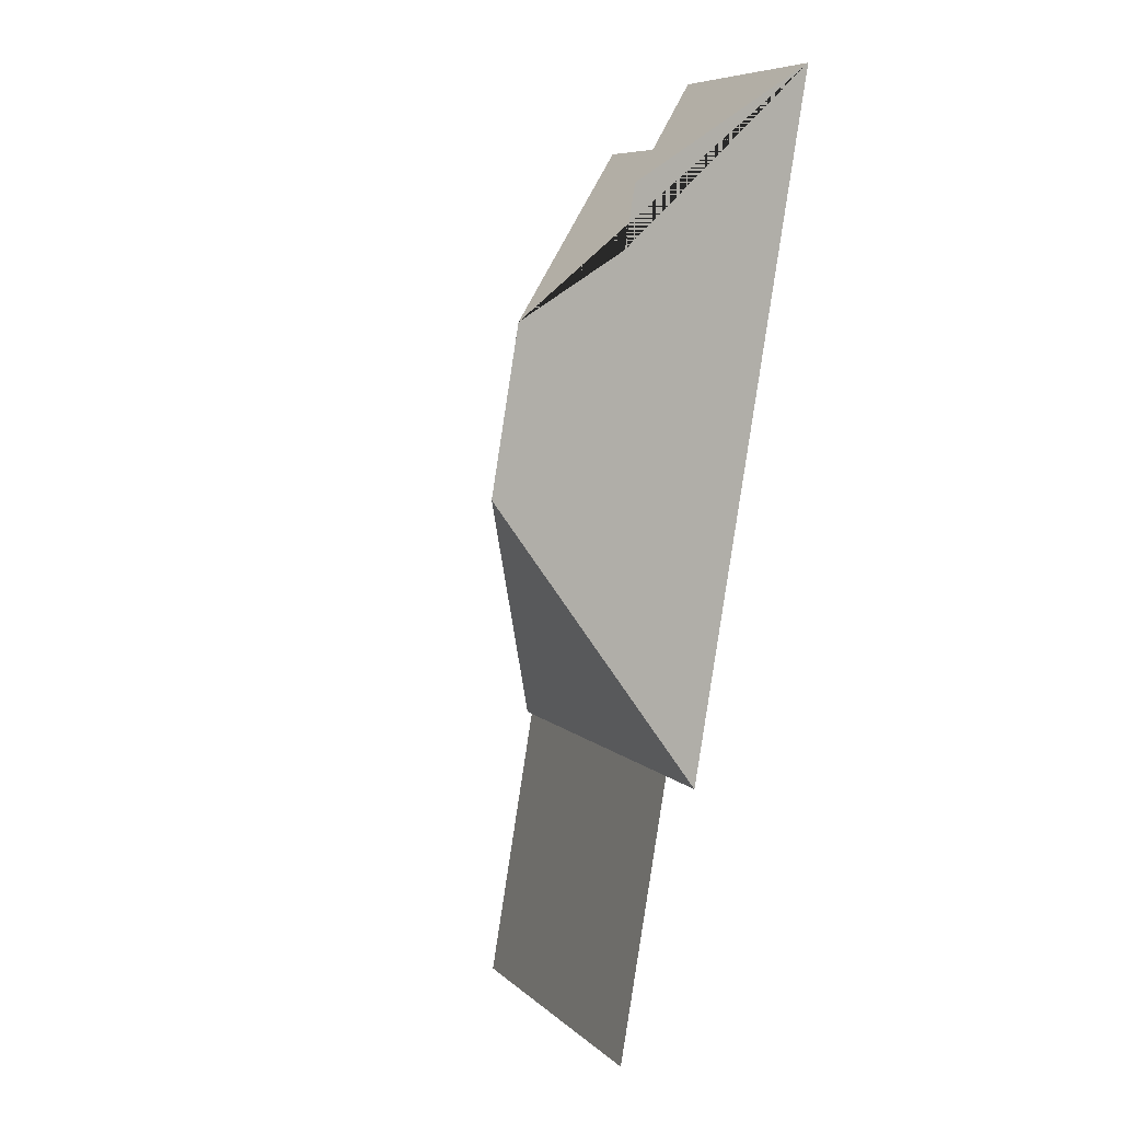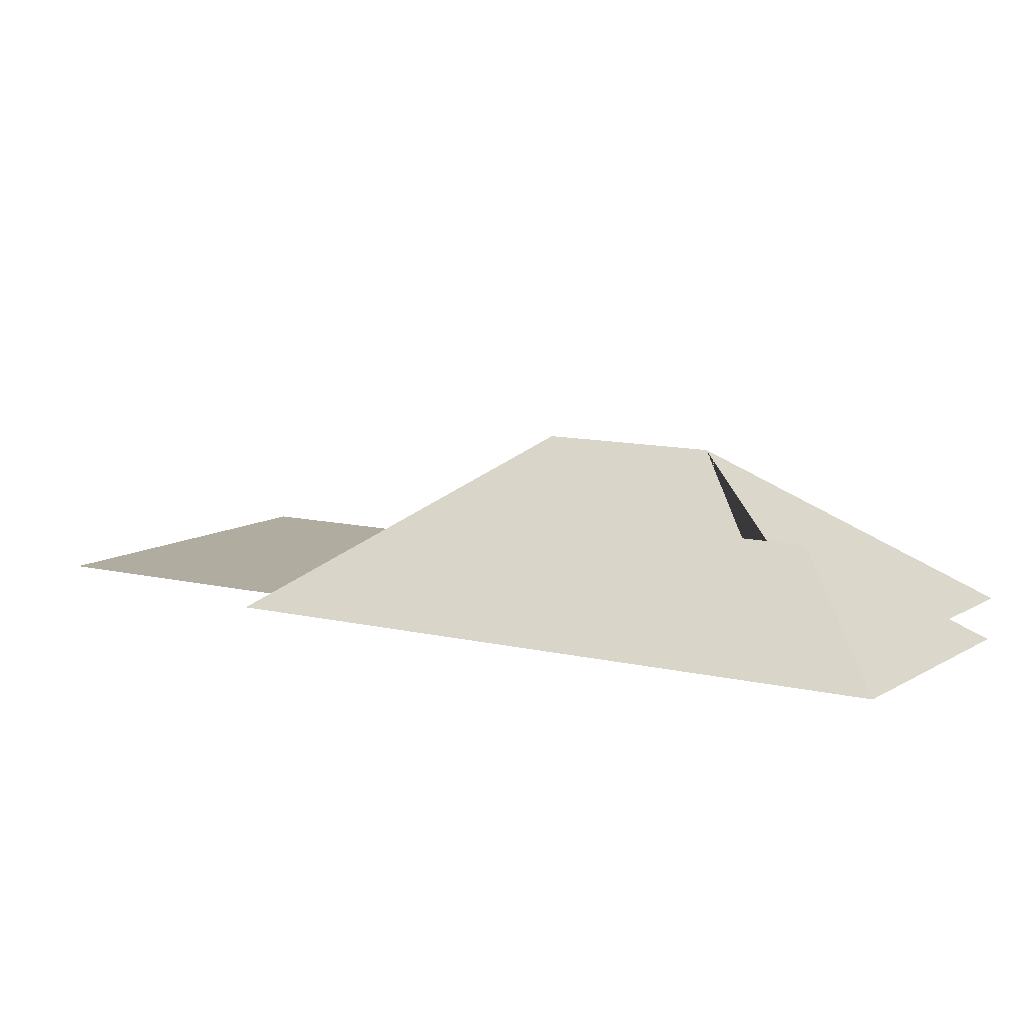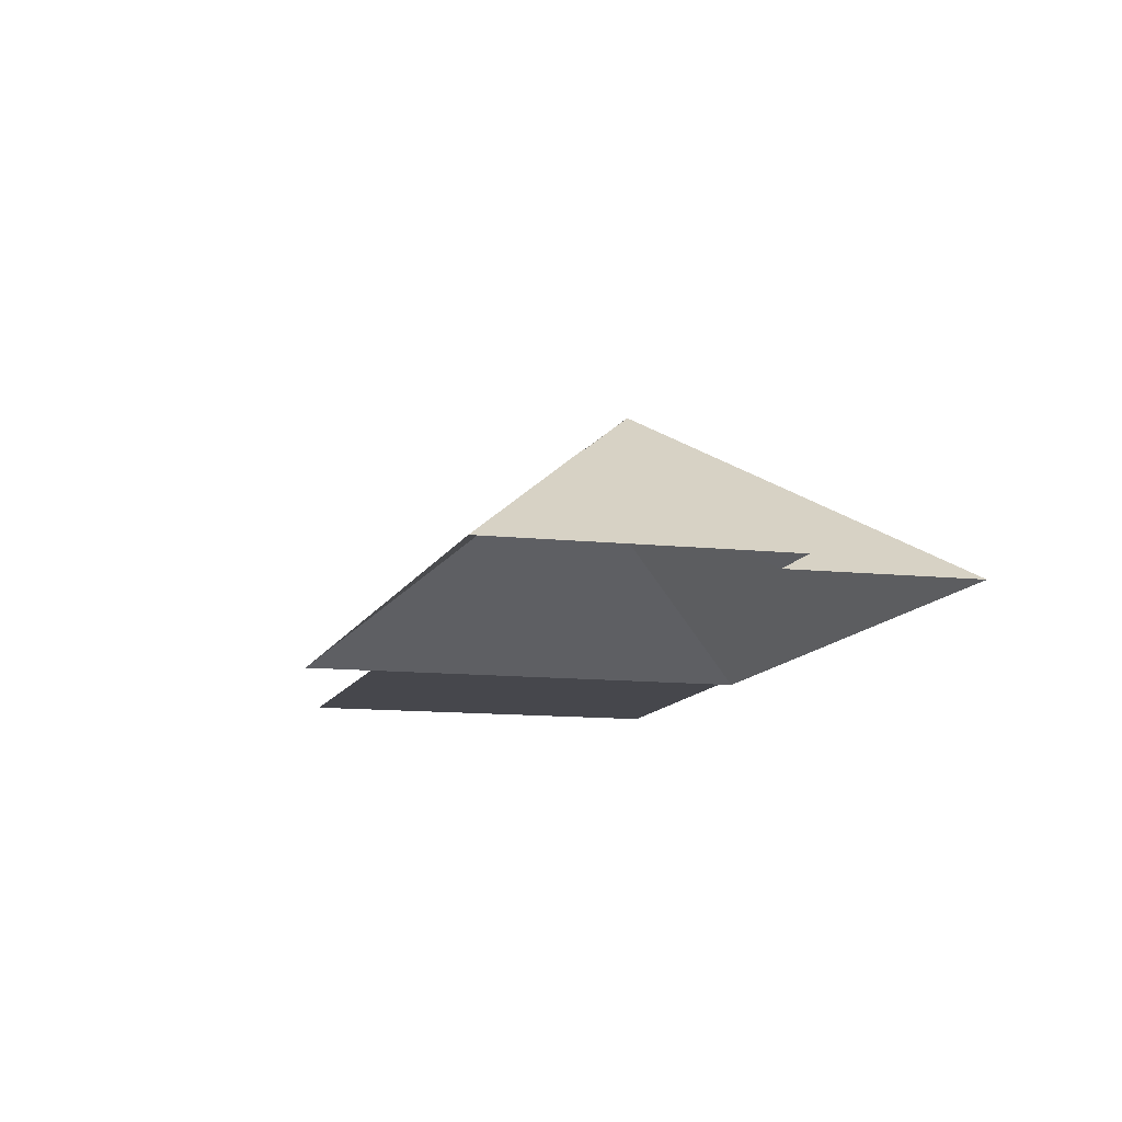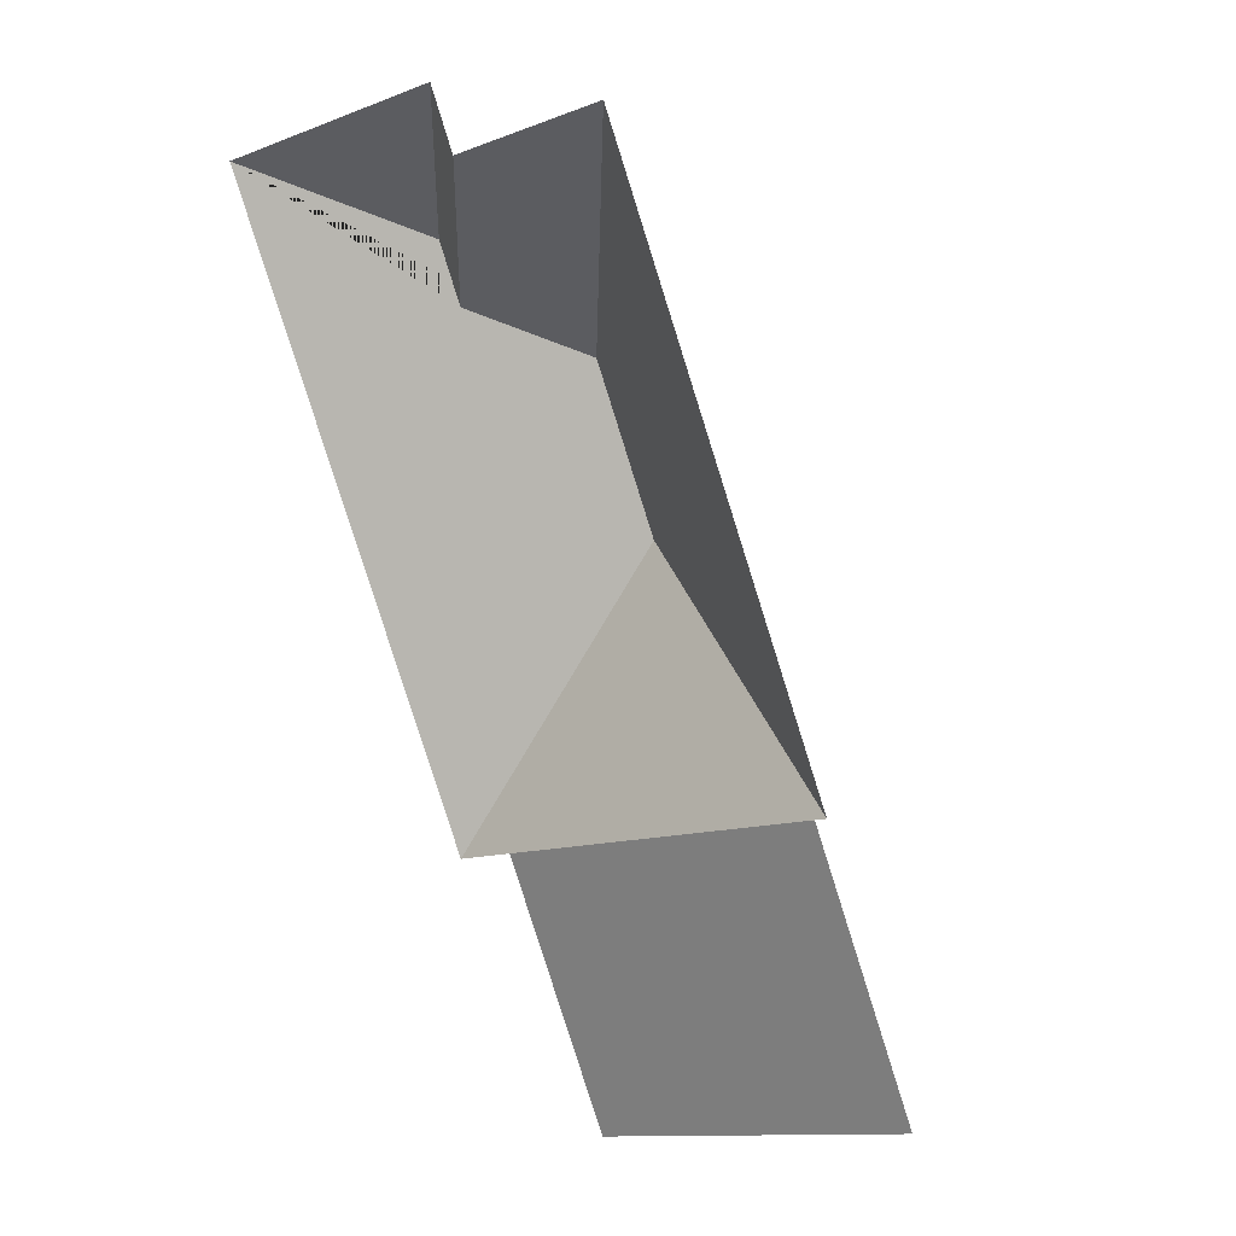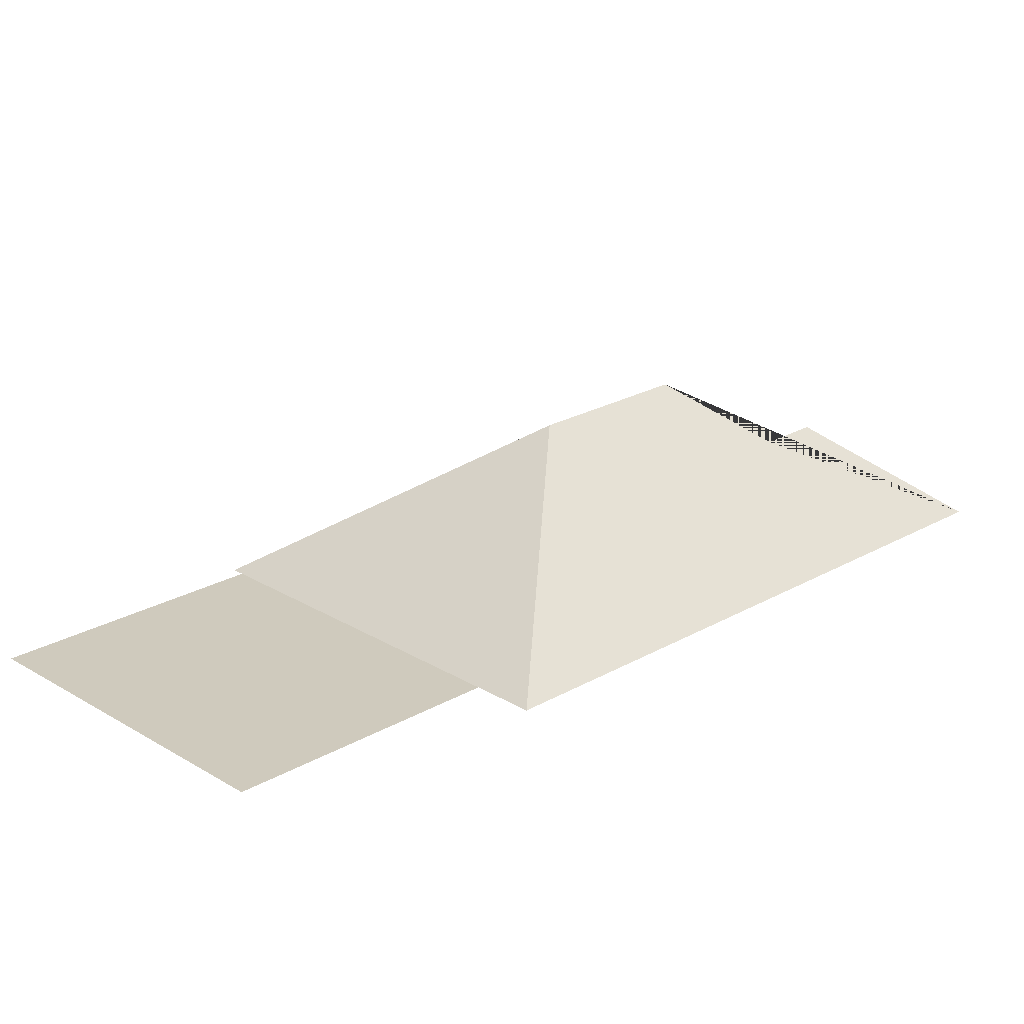
<metadata>
{"format":"obj","ext":"obj","renderer":"f3d","projection":"perspective","resolution":1024,"background":"white","views":[{"elev":-17.6,"azim":-113.3,"up":"+Z"},{"elev":10.1,"azim":-80.0,"up":"+Y"},{"elev":-10.9,"azim":-38.0,"up":"+Y"},{"elev":22.4,"azim":37.9,"up":"+Z"},{"elev":23.1,"azim":-156.6,"up":"+Y"}]}
</metadata>
<code>
o CG10_500_041073_0011_roof
v 198.3 75 -20.5
v 297.1 75 -259.9
v 337.7 75 -372.9
v 292 75 -262
v 130.4 75 -48.75
v 120.4 75 -23.87
v 167.8 145 -206.8
v 139.6 145 -138.5
v 84.82 117.3 -94.91
v 95.04 117.3 -119.9
v 196.9 75 -431
v 151.1 75 -320.1
v 125.7 75 -330.6
v 16.85 75 -66.55
v 198.3 0 -20.5
v 297.1 0 -259.9
v 292 0 -262
v 337.7 0 -372.9
v 196.9 0 -431
v 151.1 0 -320.1
v 125.7 0 -330.6
v 16.85 0 -66.55
v 120.4 0 -23.87
v 130.4 0 -48.75
f 14 9 6
f 6 5 10 9
f 5 1 8 10
f 1 2 7 8
f 7 13 12 4 2
f 14 13 7 8 10 9
f 12 11 3 4

</code>
